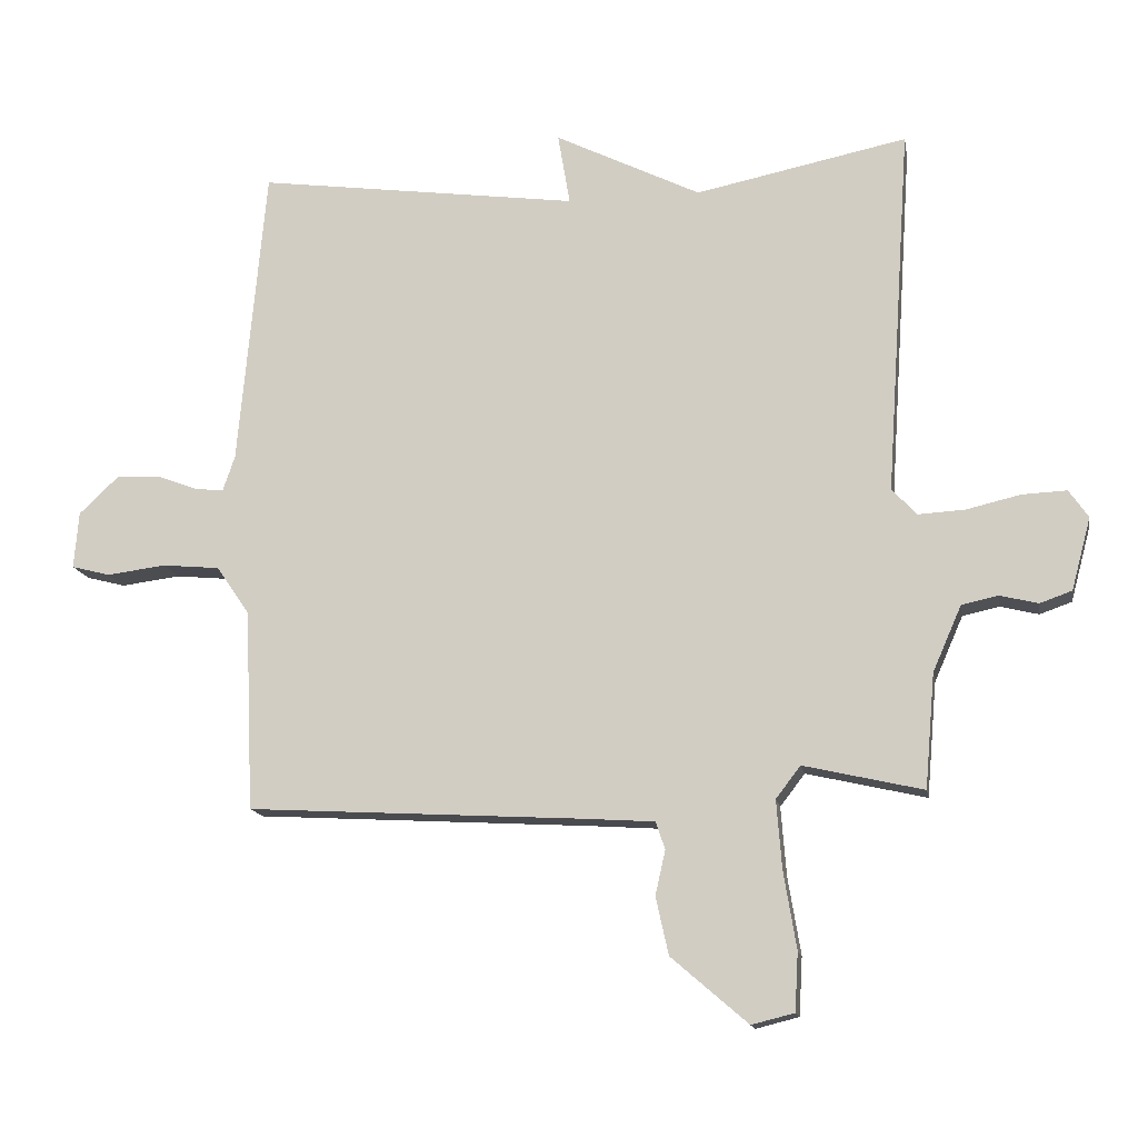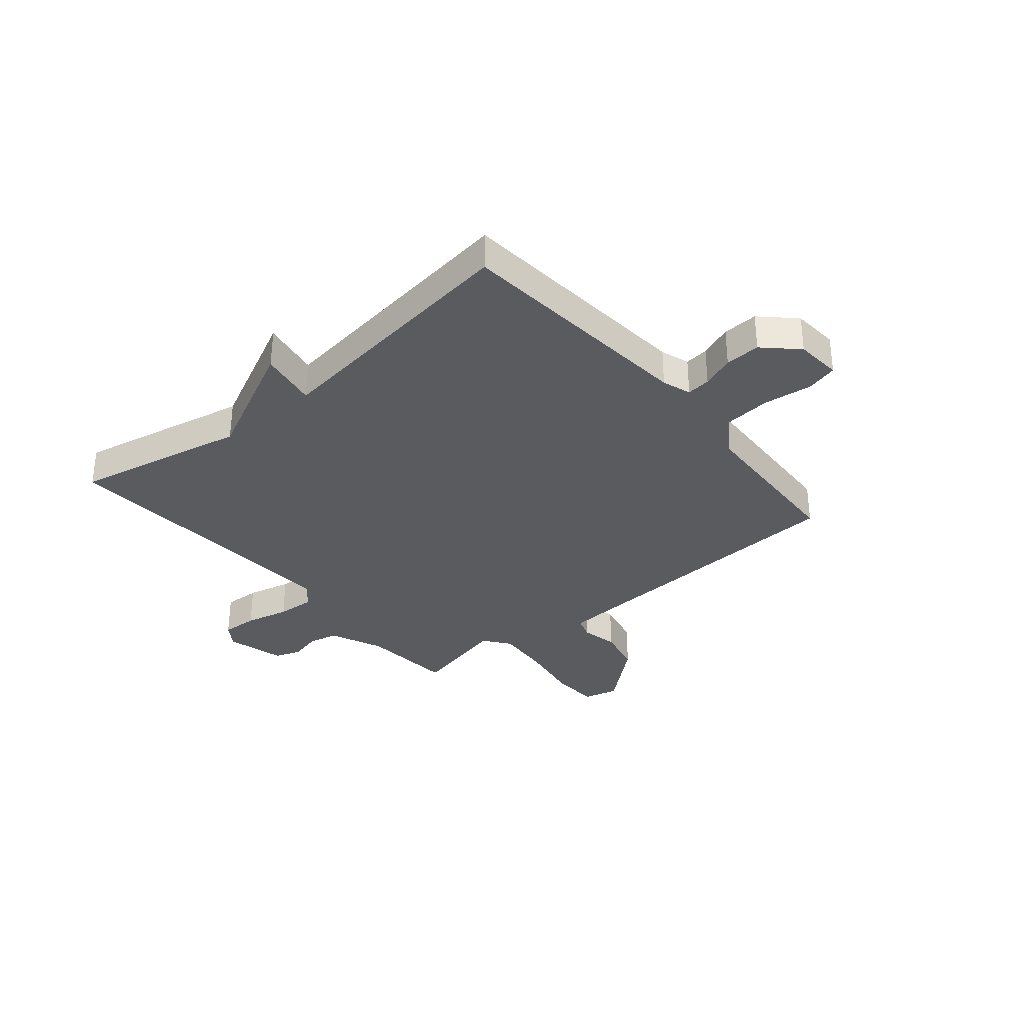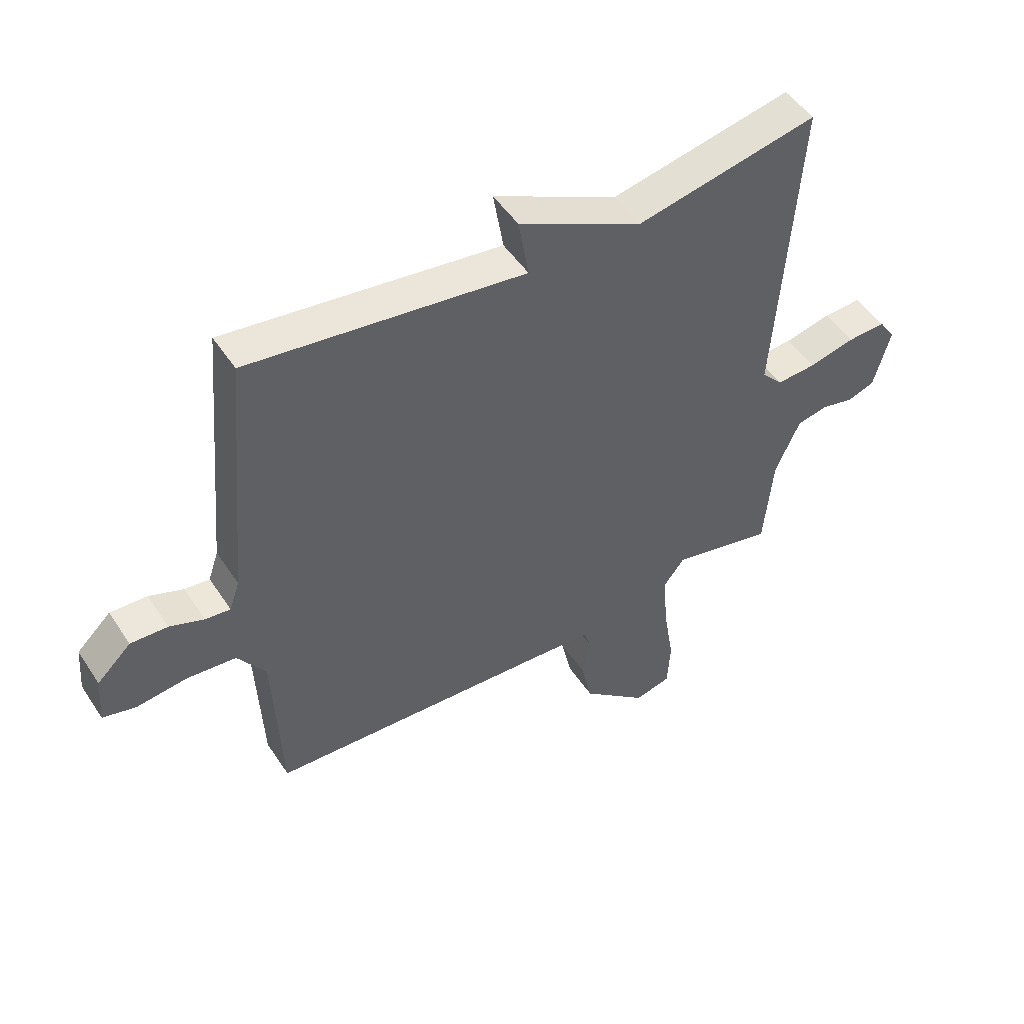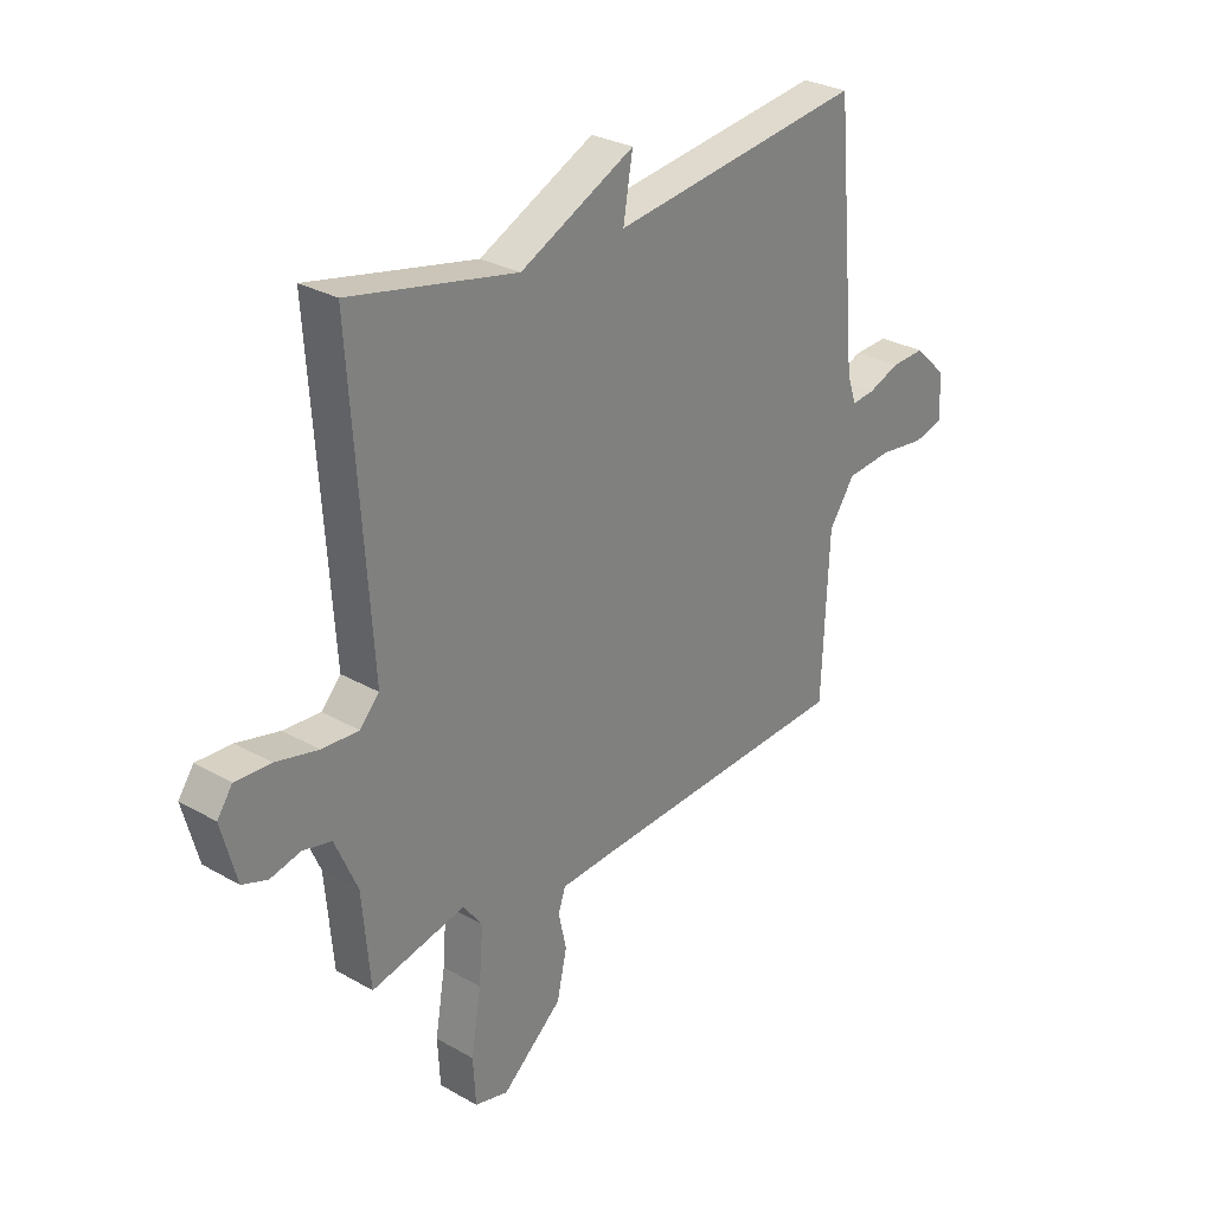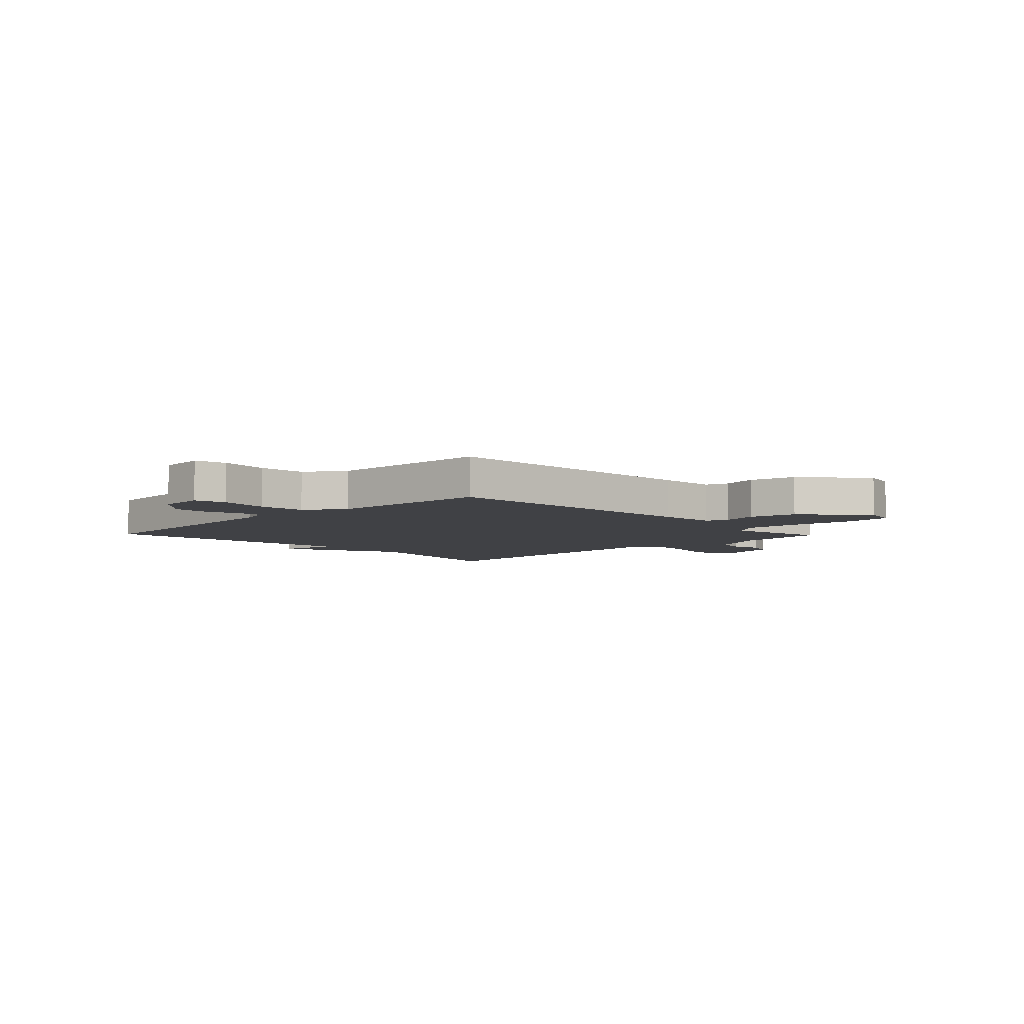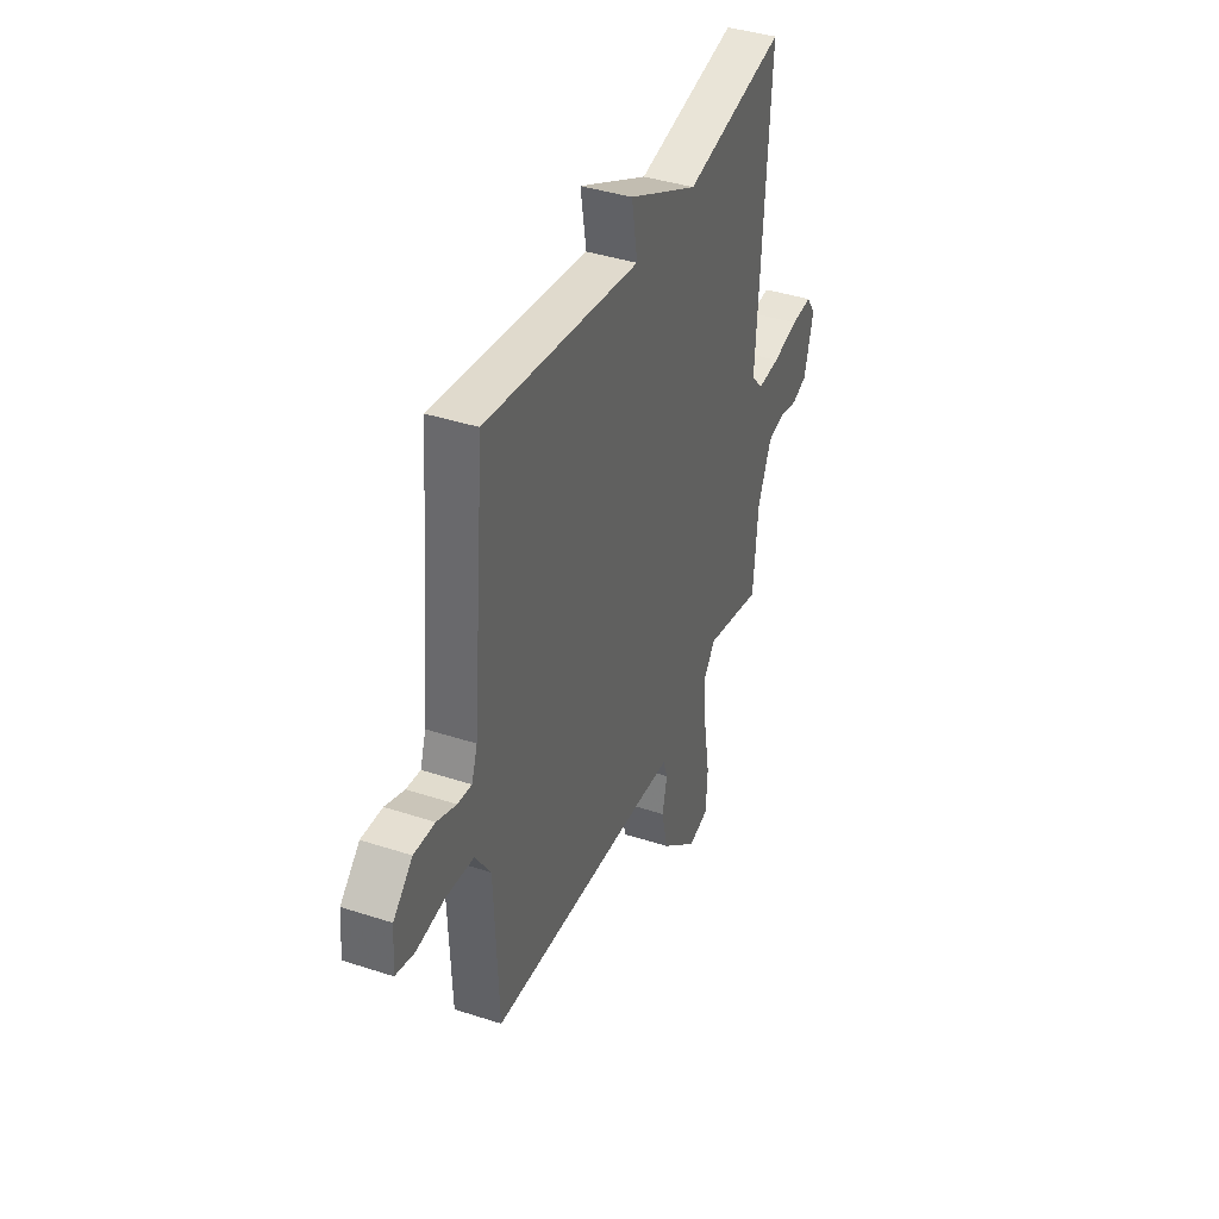
<metadata>
{"format":"obj","ext":"obj","renderer":"f3d","projection":"perspective","resolution":1024,"background":"white","views":[{"elev":-14.3,"azim":-170.2,"up":"+Z"},{"elev":-33.3,"azim":39.8,"up":"+Y"},{"elev":49.7,"azim":147.8,"up":"+Z"},{"elev":28.7,"azim":-49.5,"up":"+Z"},{"elev":-5.9,"azim":133.9,"up":"+Y"},{"elev":39.5,"azim":112.2,"up":"+Z"}]}
</metadata>
<code>
v 0.5 0.07 0.5
v 0.541 0.07 0.049
v 0.559 0.07 -0.004
v 0.603 0.07 0.001
v 0.663 0.07 0.024
v 0.728 0.07 0.027
v 0.788 0.07 -0.03
v 0.795 0.07 -0.115
v 0.737 0.07 -0.13
v 0.648 0.07 -0.119
v 0.562 0.07 -0.127
v 0.513 0.07 -0.199
v 0.5 0.07 -0.5
v -0.002 0.07 -0.528
v -0.109 0.07 -0.535
v -0.123 0.07 -0.576
v -0.108 0.07 -0.643
v -0.127 0.07 -0.729
v -0.242 0.07 -0.828
v -0.306 0.07 -0.812
v -0.311 0.07 -0.725
v -0.292 0.07 -0.61
v -0.284 0.07 -0.507
v -0.321 0.07 -0.459
v -0.5 0.07 -0.5
v -0.515 0.07 -0.329
v -0.558 0.07 -0.231
v -0.613 0.07 -0.219
v -0.67 0.07 -0.233
v -0.718 0.07 -0.216
v -0.747 0.07 -0.108
v -0.718 0.07 -0.066
v -0.651 0.07 -0.069
v -0.57 0.07 -0.088
v -0.5 0.07 -0.092
v -0.463 0.07 -0.052
v -0.5 0.07 0.5
v -0.183 0.07 0.435
v 0.035 0.07 0.542
v 0.017 0.07 0.435
v 0.5 0 0.5
v 0.541 0 0.049
v 0.559 0 -0.004
v 0.603 0 0.001
v 0.663 0 0.024
v 0.728 0 0.027
v 0.788 0 -0.03
v 0.795 0 -0.115
v 0.737 0 -0.13
v 0.648 0 -0.119
v 0.562 0 -0.127
v 0.513 0 -0.199
v 0.5 0 -0.5
v -0.002 0 -0.528
v -0.109 0 -0.535
v -0.123 0 -0.576
v -0.108 0 -0.643
v -0.127 0 -0.729
v -0.242 0 -0.828
v -0.306 0 -0.812
v -0.311 0 -0.725
v -0.292 0 -0.61
v -0.284 0 -0.507
v -0.321 0 -0.459
v -0.5 0 -0.5
v -0.515 0 -0.329
v -0.558 0 -0.231
v -0.613 0 -0.219
v -0.67 0 -0.233
v -0.718 0 -0.216
v -0.747 0 -0.108
v -0.718 0 -0.066
v -0.651 0 -0.069
v -0.57 0 -0.088
v -0.5 0 -0.092
v -0.463 0 -0.052
v -0.5 0 0.5
v -0.183 0 0.435
v 0.035 0 0.542
v 0.017 0 0.435
f 38 39 40
f 36 37 38
f 36 38 40
f 40 1 2
f 36 40 2
f 35 36 2
f 32 33 34
f 31 32 34
f 30 31 34
f 29 30 34
f 28 29 34
f 27 28 34 35
f 35 2 3
f 27 35 3
f 26 27 3
f 26 3 4
f 25 26 4
f 24 25 4
f 20 21 22
f 19 20 22
f 18 19 22
f 17 18 22
f 16 17 22
f 15 16 22 23
f 4 5 6
f 24 4 6
f 23 24 6
f 15 23 6
f 14 15 6
f 8 9 10
f 7 8 10
f 6 7 10
f 6 10 11
f 14 6 11
f 12 13 14
f 11 12 14
f 80 79 78
f 78 77 76
f 80 78 76
f 42 41 80
f 42 80 76
f 42 76 75
f 74 73 72
f 74 72 71
f 74 71 70
f 74 70 69
f 74 69 68
f 75 74 68 67
f 43 42 75
f 43 75 67
f 43 67 66
f 44 43 66
f 44 66 65
f 44 65 64
f 62 61 60
f 62 60 59
f 62 59 58
f 62 58 57
f 62 57 56
f 63 62 56 55
f 46 45 44
f 46 44 64
f 46 64 63
f 46 63 55
f 46 55 54
f 50 49 48
f 50 48 47
f 50 47 46
f 51 50 46
f 51 46 54
f 54 53 52
f 54 52 51
f 1 41 42 2
f 2 42 43 3
f 3 43 44 4
f 4 44 45 5
f 5 45 46 6
f 6 46 47 7
f 7 47 48 8
f 8 48 49 9
f 9 49 50 10
f 10 50 51 11
f 11 51 52 12
f 12 52 53 13
f 13 53 54 14
f 14 54 55 15
f 15 55 56 16
f 16 56 57 17
f 17 57 58 18
f 18 58 59 19
f 19 59 60 20
f 20 60 61 21
f 21 61 62 22
f 22 62 63 23
f 23 63 64 24
f 24 64 65 25
f 25 65 66 26
f 26 66 67 27
f 27 67 68 28
f 28 68 69 29
f 29 69 70 30
f 30 70 71 31
f 31 71 72 32
f 32 72 73 33
f 33 73 74 34
f 34 74 75 35
f 35 75 76 36
f 36 76 77 37
f 37 77 78 38
f 38 78 79 39
f 39 79 80 40
f 40 80 41 1

</code>
